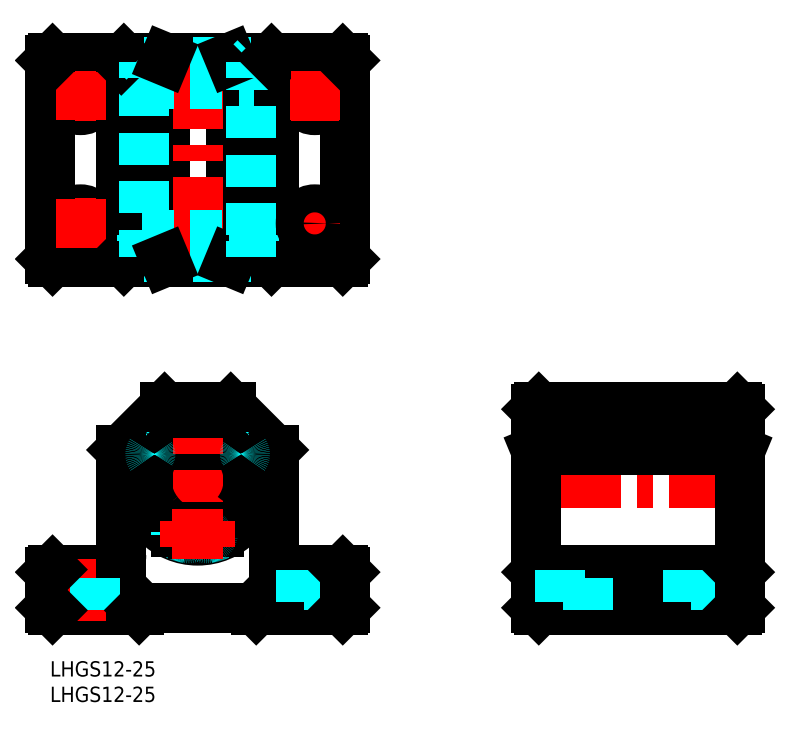
<metadata>
{"format":"dxf","ext":"dxf","renderer":"ezdxf+matplotlib","layout":"modelspace","background":"white","min_lineweight":24,"dpi":150}
</metadata>
<code>
0
SECTION
2
ENTITIES
0
INSERT
8
MSM_CONTINUOUS
2
*U2
10
0
20
0
30
0
0
INSERT
8
MSM_CONTINUOUS
2
*U3
10
0
20
0
30
0
0
LINE
8
MSM_CENTER
10
137.5
20
35
30
0
11
93.5
21
35
31
0
0
LINE
8
MSM_CONTINUOUS
10
0.5
20
118.5
30
0
11
57.5
21
118.5
31
0
0
LINE
8
MSM_CONTINUOUS
10
57.5
20
78.5
30
0
11
0.5
21
78.5
31
0
0
LINE
8
MSM_CONTINUOUS
10
17.5
20
10
30
0
11
0.5
21
10
31
0
0
LINE
8
MSM_CONTINUOUS
10
0.5
20
18
30
0
11
11
21
18
31
0
0
CIRCLE
8
MSM_CONTINUOUS
10
6
20
111
30
0
40
2.75
0
CIRCLE
8
MSM_CONTINUOUS
10
6
20
86
30
0
40
2.75
0
LINE
8
MSM_CENTER
10
1.25
20
111
30
0
11
10.75
21
111
31
0
0
LINE
8
MSM_CENTER
10
1.25
20
86
30
0
11
10.75
21
86
31
0
0
LINE
8
MSM_CONTINUOUS
10
-6.6e-15
20
79
30
0
11
-6.6e-15
21
118
31
0
0
LINE
8
MSM_CONTINUOUS
10
-6.6e-15
20
10.5
30
0
11
-6.6e-15
21
17.5
31
0
0
LINE
8
MSM_DASHED
10
3.25
20
18
30
0
11
3.25
21
10
31
0
0
LINE
8
MSM_CONTINUOUS
10
-6.6e-15
20
79
30
0
11
0.5
21
78.5
31
0
0
LINE
8
MSM_CENTER
10
128
20
20
30
0
11
128
21
8
31
0
0
LINE
8
MSM_CENTER
10
103
20
20
30
0
11
103
21
8
31
0
0
LINE
8
MSM_CENTER
10
52
20
20
30
0
11
52
21
8
31
0
0
LINE
8
MSM_CENTER
10
6
20
20
30
0
11
6
21
8
31
0
0
LINE
8
MSM_CONTINUOUS
10
135
20
41.5
30
0
11
96
21
41.5
31
0
0
LINE
8
MSM_CONTINUOUS
10
96
20
50
30
0
11
135
21
50
31
0
0
LINE
8
MSM_CONTINUOUS
10
96
20
18
30
0
11
135
21
18
31
0
0
LINE
8
MSM_CONTINUOUS
10
135
20
10
30
0
11
96
21
10
31
0
0
LINE
8
MSM_CONTINUOUS
10
44
20
118
30
0
11
44
21
79
31
0
0
LINE
8
MSM_CONTINUOUS
10
35.5
20
79
30
0
11
35.5
21
118
31
0
0
LINE
8
MSM_CONTINUOUS
10
22.5
20
118
30
0
11
22.5
21
79
31
0
0
LINE
8
MSM_CONTINUOUS
10
14
20
79
30
0
11
14
21
118
31
0
0
LINE
8
MSM_CONTINUOUS
10
58
20
118
30
0
11
58
21
79
31
0
0
LINE
8
MSM_CENTER
10
29
20
120.5
30
0
11
29
21
76.5
31
0
0
LINE
8
MSM_CENTER
10
52
20
81.25
30
0
11
52
21
90.75
31
0
0
LINE
8
MSM_CENTER
10
6
20
81.25
30
0
11
6
21
90.75
31
0
0
LINE
8
MSM_CONTINUOUS
10
35.5
20
50
30
0
11
44
21
41.5
31
0
0
LINE
8
MSM_CONTINUOUS
10
14
20
41.5
30
0
11
22.5
21
50
31
0
0
LINE
8
MSM_CENTER
10
15.7
20
35
30
0
11
42.3
21
35
31
0
0
CIRCLE
8
MSM_CONTINUOUS
10
29
20
35
30
0
40
10.5
0
CIRCLE
8
MSM_CONTINUOUS
10
29
20
35
30
0
40
11.3
0
ARC
8
MSM_DASHED
10
29
20
35
30
0
40
11
50
33.73
51
146.3
0
ARC
8
MSM_CONTINUOUS
10
29
20
35
30
0
40
8.85
50
276.5
51
263.5
0
ARC
8
MSM_CONTINUOUS
10
29
20
35
30
0
40
9.7
50
296.1
51
324.3
0
CIRCLE
8
MSM_CONTINUOUS
10
29
20
35
30
0
40
6
0
CIRCLE
8
MSM_CONTINUOUS
10
29
20
35
30
0
40
6.5
0
LINE
8
MSM_CONTINUOUS
10
18
20
10.5
30
0
11
40
21
10.5
31
0
0
LINE
8
MSM_CENTER
10
29
20
21.7
30
0
11
29
21
48.3
31
0
0
LINE
8
MSM_CONTINUOUS
10
14
20
21
30
0
11
14
21
41.5
31
0
0
ARC
8
MSM_CONTINUOUS
10
29
20
35
30
0
40
9.7
50
215.7
51
243.9
0
ARC
8
MSM_CONTINUOUS
10
11
20
21
30
0
40
3
50
270
51
0
0
LINE
8
MSM_DASHED
10
8.75
20
10
30
0
11
8.75
21
18
31
0
0
LINE
8
MSM_CONTINUOUS
10
18
20
10.5
30
0
11
17.5
21
10
31
0
0
ARC
8
MSM_DASHED
10
29
20
35
30
0
40
11
50
247.2
51
259.8
0
ARC
8
MSM_CONTINUOUS
10
26.5
20
25.01
30
0
40
0.5
50
323.6
51
188.3
0
ARC
8
MSM_DASHED
10
26.5
20
25.01
30
0
40
0.5
50
188.3
51
323.6
0
LINE
8
MSM_CONTINUOUS
10
24.73
20
25.41
30
0
11
24.73
21
26.29
31
0
0
LINE
8
MSM_DASHED
10
24.73
20
24.86
30
0
11
24.73
21
25.41
31
0
0
ARC
8
MSM_CONTINUOUS
10
30.8
20
24.96
30
0
40
0.8
50
180
51
210.1
0
ARC
8
MSM_CONTINUOUS
10
27.2
20
24.96
30
0
40
0.8
50
329.9
51
0
0
ARC
8
MSM_DASHED
10
27.2
20
24.96
30
0
40
0.8
50
259.8
51
329.9
0
LINE
8
MSM_CONTINUOUS
10
28
20
26.21
30
0
11
28
21
24.96
31
0
0
LINE
8
MSM_CONTINUOUS
10
30
20
24.96
30
0
11
30
21
26.21
31
0
0
ARC
8
MSM_CONTINUOUS
10
29
20
35
30
0
40
9.7
50
264.1
51
275.9
0
ARC
8
MSM_DASHED
10
30.8
20
24.96
30
0
40
0.8
50
210.1
51
280.2
0
ARC
8
MSM_DASHED
10
29
20
35
30
0
40
11
50
280.2
51
292.8
0
LINE
8
MSM_DASHED
10
33.27
20
25.41
30
0
11
33.27
21
24.86
31
0
0
LINE
8
MSM_CONTINUOUS
10
33.27
20
26.29
30
0
11
33.27
21
25.41
31
0
0
ARC
8
MSM_CONTINUOUS
10
31.5
20
25.01
30
0
40
0.5
50
351.7
51
216.4
0
ARC
8
MSM_DASHED
10
31.5
20
25.01
30
0
40
0.5
50
216.4
51
351.7
0
ARC
8
MSM_CONTINUOUS
10
29
20
35.5
30
0
40
10
50
153.3
51
218
0
ARC
8
MSM_CONTINUOUS
10
20.52
20
40.66
30
0
40
0.8
50
216.3
51
236
0
ARC
8
MSM_DASHED
10
20.52
20
40.66
30
0
40
0.8
50
146.3
51
216.3
0
LINE
8
MSM_CONTINUOUS
10
44
20
41.5
30
0
11
44
21
21
31
0
0
LINE
8
MSM_CONTINUOUS
10
47
20
18
30
0
11
57.5
21
18
31
0
0
LINE
8
MSM_CONTINUOUS
10
57.5
20
10
30
0
11
40.5
21
10
31
0
0
ARC
8
MSM_CONTINUOUS
10
47
20
21
30
0
40
3
50
180
51
270
0
LINE
8
MSM_CONTINUOUS
10
40.5
20
10
30
0
11
40
21
10.5
31
0
0
LINE
8
MSM_DASHED
10
49.25
20
18
30
0
11
49.25
21
10
31
0
0
LINE
8
MSM_DASHED
10
54.75
20
10
30
0
11
54.75
21
18
31
0
0
LINE
8
MSM_CONTINUOUS
10
58
20
17.5
30
0
11
58
21
10.5
31
0
0
LINE
8
MSM_CONTINUOUS
10
58
20
10.5
30
0
11
57.5
21
10
31
0
0
LINE
8
MSM_CONTINUOUS
10
57.5
20
18
30
0
11
58
21
17.5
31
0
0
ARC
8
MSM_CONTINUOUS
10
29
20
35.5
30
0
40
10
50
322
51
26.74
0
ARC
8
MSM_DASHED
10
37.48
20
40.66
30
0
40
0.8
50
323.7
51
33.73
0
ARC
8
MSM_CONTINUOUS
10
37.48
20
40.66
30
0
40
0.8
50
304
51
323.7
0
LINE
8
MSM_DASHED
10
18.5
20
79.3
30
0
11
39.5
21
79.3
31
0
0
LINE
8
MSM_DASHED
10
18
20
83.65
30
0
11
40
21
83.65
31
0
0
LINE
8
MSM_CONTINUOUS
10
22.5
20
50
30
0
11
35.5
21
50
31
0
0
LINE
8
MSM_DASHED
10
18
20
82.5
30
0
11
40
21
82.5
31
0
0
LINE
8
MSM_DASHED
10
18.5
20
79.3
30
0
11
17.7
21
78.5
31
0
0
LINE
8
MSM_CONTINUOUS
10
14.5
20
78.5
30
0
11
14
21
79
31
0
0
LINE
8
MSM_DASHED
10
18.5
20
113.3
30
0
11
18.5
21
83.65
31
0
0
LINE
8
MSM_DASHED
10
18.5
20
82.5
30
0
11
18.5
21
79.3
31
0
0
LINE
8
MSM_DASHED
10
18
20
83.65
30
0
11
18
21
82.5
31
0
0
LINE
8
MSM_CONTINUOUS
10
22.5
20
79
30
0
11
22.71
21
78.5
31
0
0
LINE
8
MSM_DASHED
10
40.3
20
78.5
30
0
11
39.5
21
79.3
31
0
0
LINE
8
MSM_CONTINUOUS
10
35.29
20
78.5
30
0
11
35.5
21
79
31
0
0
LINE
8
MSM_CONTINUOUS
10
44
20
79
30
0
11
43.5
21
78.5
31
0
0
LINE
8
MSM_DASHED
10
39.5
20
83.65
30
0
11
39.5
21
113.3
31
0
0
LINE
8
MSM_DASHED
10
39.5
20
79.3
30
0
11
39.5
21
82.5
31
0
0
LINE
8
MSM_DASHED
10
40
20
82.5
30
0
11
40
21
83.65
31
0
0
LINE
8
MSM_CONTINUOUS
10
57.5
20
78.5
30
0
11
58
21
79
31
0
0
LINE
8
MSM_CENTER
10
47.25
20
86
30
0
11
56.75
21
86
31
0
0
CIRCLE
8
MSM_CONTINUOUS
10
52
20
86
30
0
40
2.75
0
LINE
8
MSM_CONTINUOUS
10
95.5
20
10.5
30
0
11
95.5
21
49.5
31
0
0
LINE
8
MSM_CONTINUOUS
10
95.5
20
10.5
30
0
11
96
21
10
31
0
0
LINE
8
MSM_CONTINUOUS
10
96
20
18
30
0
11
95.5
21
17.5
31
0
0
LINE
8
MSM_DASHED
10
100.2
20
18
30
0
11
100.2
21
10
31
0
0
LINE
8
MSM_DASHED
10
105.7
20
10
30
0
11
105.7
21
18
31
0
0
LINE
8
MSM_CONTINUOUS
10
96
20
41.5
30
0
11
95.5
21
41.29
31
0
0
LINE
8
MSM_CONTINUOUS
10
95.5
20
49.5
30
0
11
96
21
50
31
0
0
LINE
8
MSM_DASHED
10
18.5
20
117.7
30
0
11
39.5
21
117.7
31
0
0
LINE
8
MSM_DASHED
10
18
20
113.3
30
0
11
40
21
113.3
31
0
0
LINE
8
MSM_CENTER
10
6
20
106.2
30
0
11
6
21
115.8
31
0
0
LINE
8
MSM_DASHED
10
18
20
114.5
30
0
11
40
21
114.5
31
0
0
LINE
8
MSM_DASHED
10
18
20
114.5
30
0
11
18
21
113.3
31
0
0
LINE
8
MSM_CONTINUOUS
10
14
20
118
30
0
11
14.5
21
118.5
31
0
0
LINE
8
MSM_DASHED
10
17.7
20
118.5
30
0
11
18.5
21
117.7
31
0
0
LINE
8
MSM_DASHED
10
18.5
20
117.7
30
0
11
18.5
21
114.5
31
0
0
LINE
8
MSM_CONTINUOUS
10
22.71
20
118.5
30
0
11
22.5
21
118
31
0
0
CIRCLE
8
MSM_CONTINUOUS
10
52
20
111
30
0
40
2.75
0
LINE
8
MSM_CENTER
10
52
20
106.2
30
0
11
52
21
115.8
31
0
0
LINE
8
MSM_DASHED
10
40
20
113.3
30
0
11
40
21
114.5
31
0
0
LINE
8
MSM_CONTINUOUS
10
35.5
20
118
30
0
11
35.29
21
118.5
31
0
0
LINE
8
MSM_DASHED
10
39.5
20
117.7
30
0
11
40.3
21
118.5
31
0
0
LINE
8
MSM_DASHED
10
39.5
20
114.5
30
0
11
39.5
21
117.7
31
0
0
LINE
8
MSM_CONTINUOUS
10
43.5
20
118.5
30
0
11
44
21
118
31
0
0
LINE
8
MSM_CENTER
10
47.25
20
111
30
0
11
56.75
21
111
31
0
0
LINE
8
MSM_CONTINUOUS
10
58
20
118
30
0
11
57.5
21
118.5
31
0
0
LINE
8
MSM_DASHED
10
125.2
20
18
30
0
11
125.2
21
10
31
0
0
LINE
8
MSM_DASHED
10
130.7
20
10
30
0
11
130.7
21
18
31
0
0
LINE
8
MSM_CONTINUOUS
10
135.5
20
49.5
30
0
11
135.5
21
10.5
31
0
0
LINE
8
MSM_CONTINUOUS
10
135.5
20
10.5
30
0
11
135
21
10
31
0
0
LINE
8
MSM_CONTINUOUS
10
135.5
20
17.5
30
0
11
135
21
18
31
0
0
LINE
8
MSM_CONTINUOUS
10
135.5
20
41.29
30
0
11
135
21
41.5
31
0
0
LINE
8
MSM_CONTINUOUS
10
135
20
50
30
0
11
135.5
21
49.5
31
0
0
LINE
8
MSM_CENTER
10
26.5
20
22.51
30
0
11
26.5
21
27.51
31
0
0
LINE
8
MSM_CENTER
10
34
20
25.01
30
0
11
24
21
25.01
31
0
0
LINE
8
MSM_CENTER
10
31.5
20
22.51
30
0
11
31.5
21
27.51
31
0
0
LINE
8
MSM_CONTINUOUS
10
0.5
20
18
30
0
11
-6.6e-15
21
17.5
31
0
0
LINE
8
MSM_CONTINUOUS
10
-6.6e-15
20
10.5
30
0
11
0.5
21
10
31
0
0
LINE
8
MSM_CONTINUOUS
10
0.5
20
118.5
30
0
11
-6.6e-15
21
118
31
0
0
ENDSEC
0
EOF

</code>
